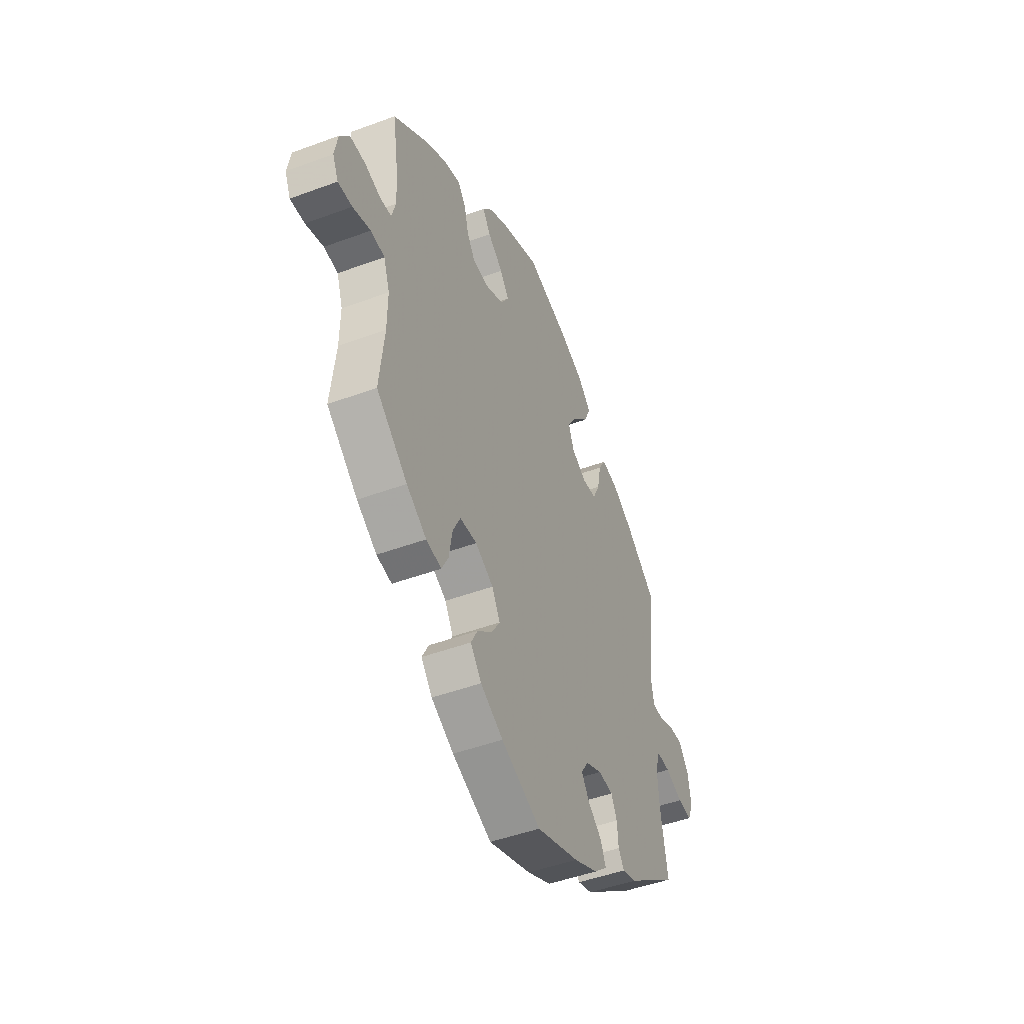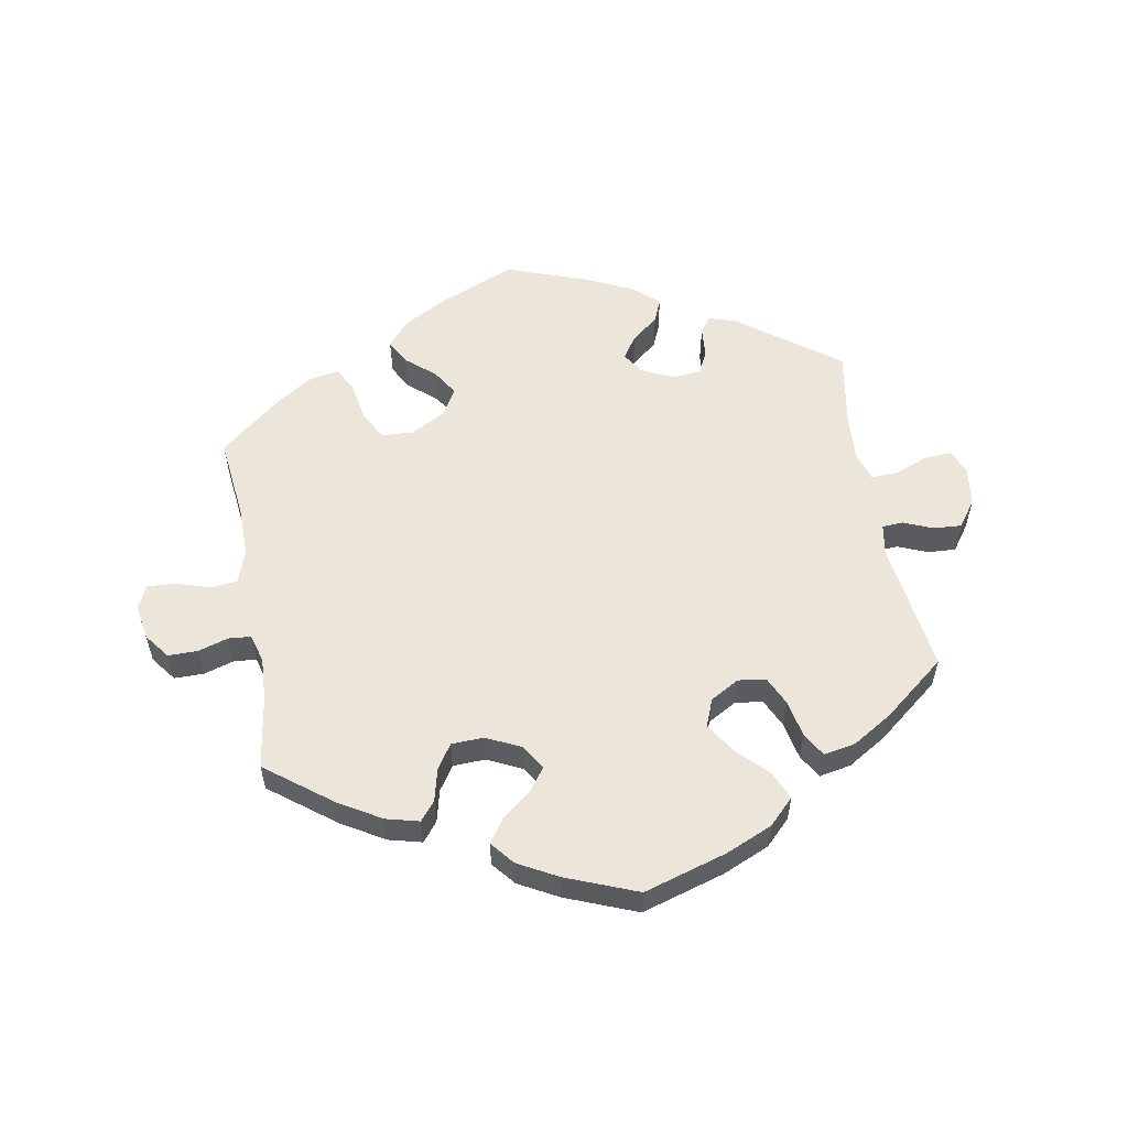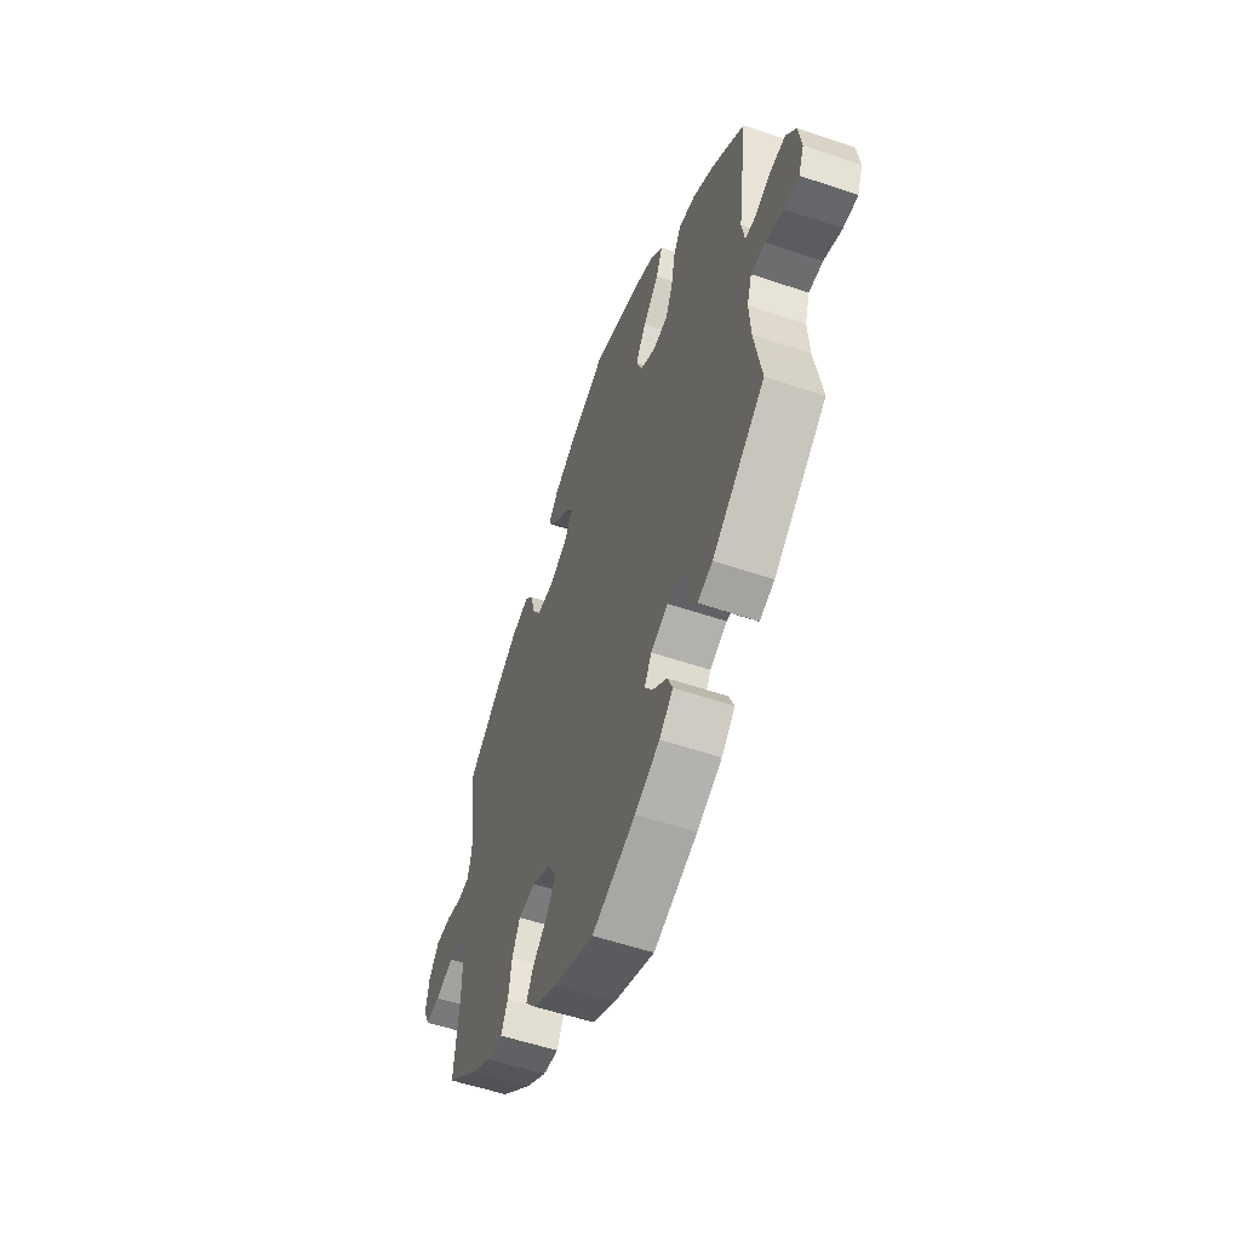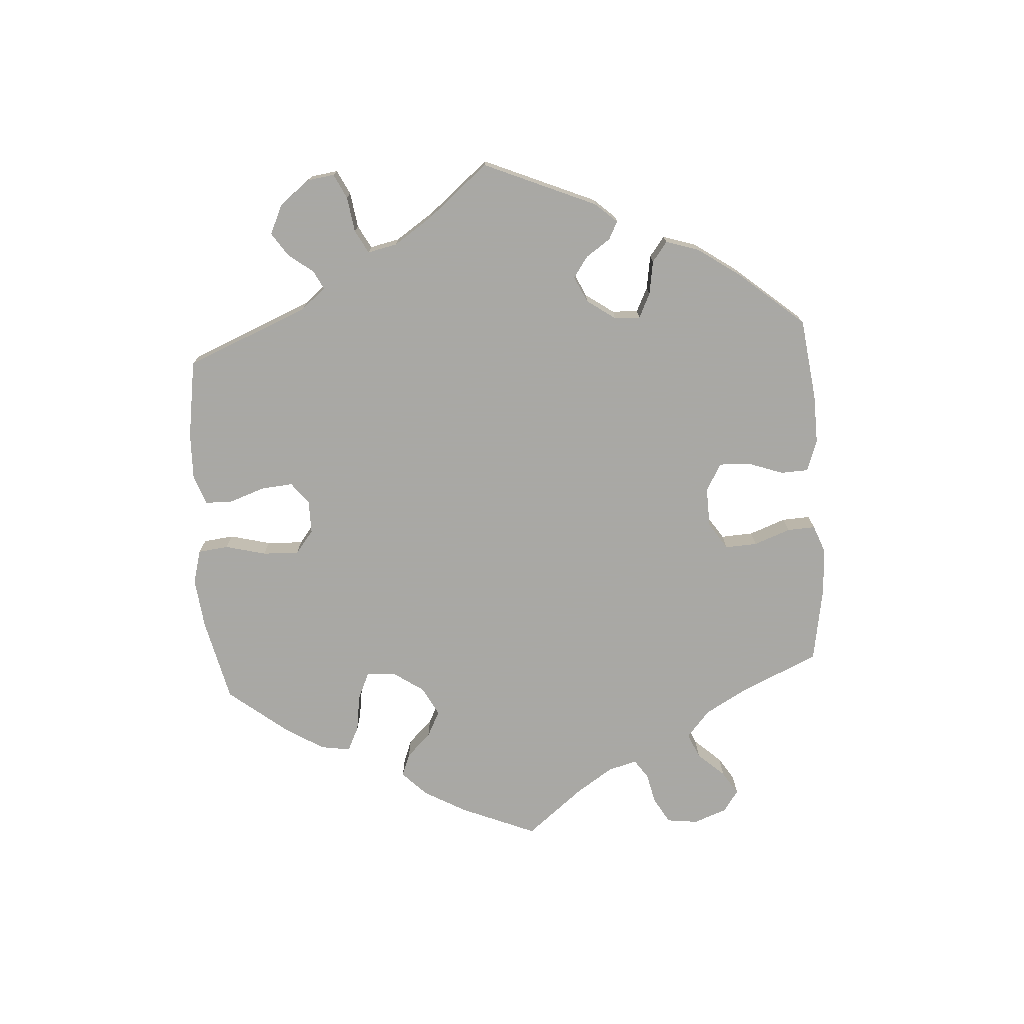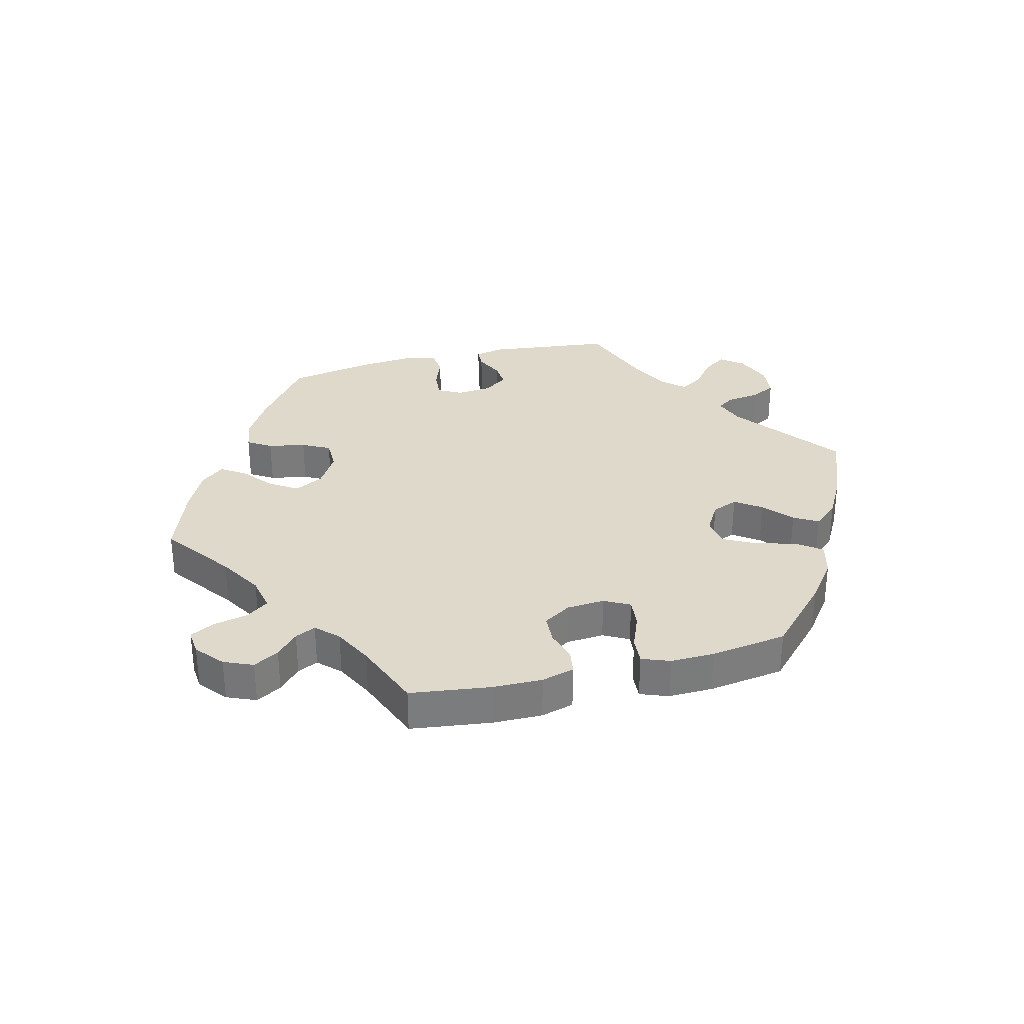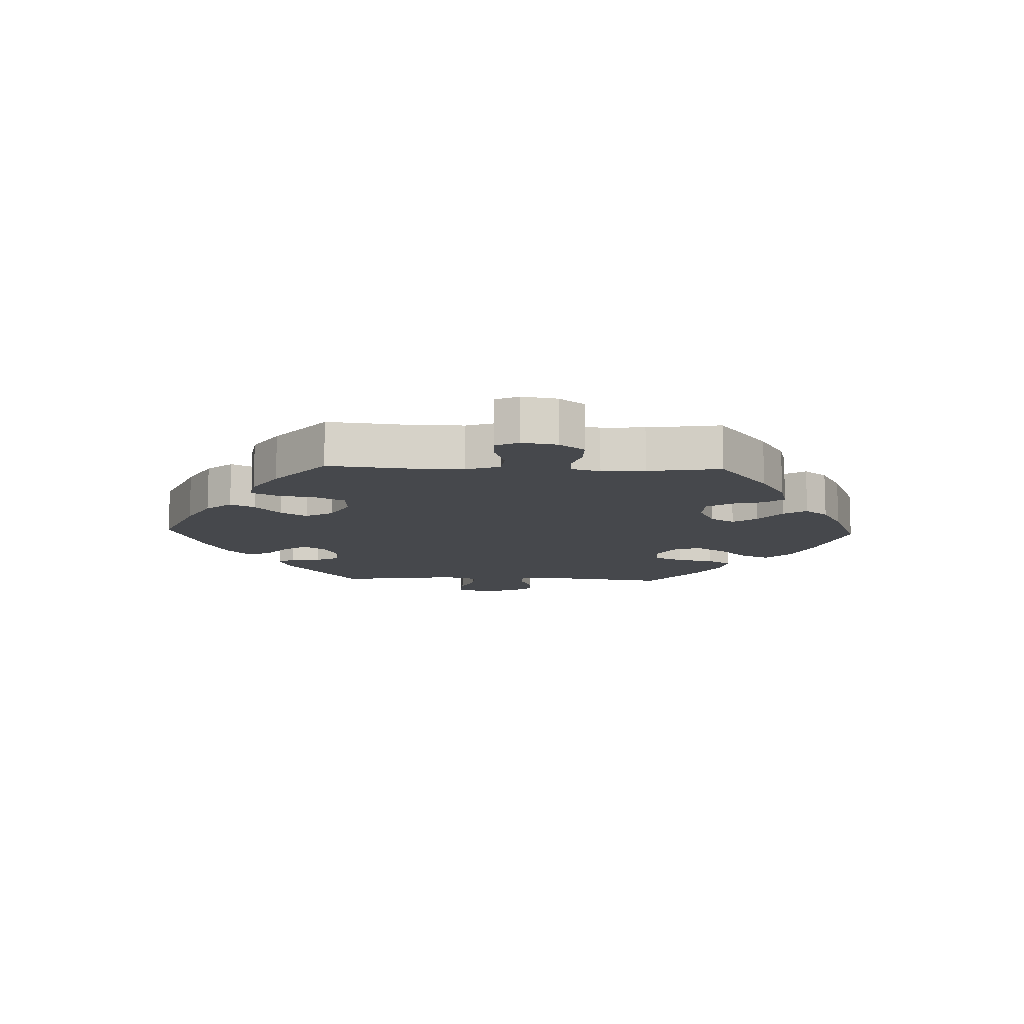
<metadata>
{"format":"obj","ext":"obj","renderer":"f3d","projection":"perspective","resolution":1024,"background":"white","views":[{"elev":-47.3,"azim":-67.3,"up":"+Z"},{"elev":56.1,"azim":-10.1,"up":"+Y"},{"elev":-55.4,"azim":70.3,"up":"+Z"},{"elev":-75.0,"azim":123.9,"up":"+Y"},{"elev":31.8,"azim":-44.2,"up":"+Y"},{"elev":-11.3,"azim":-92.1,"up":"+Y"}]}
</metadata>
<code>
v -0.244 0.07 0.322
v 0.568 0.07 -0.06
v 0.375 0.07 -0.431
v 0.329 0.07 -0.446
v 0.51 0.07 -0.106
v 0.152 0.07 0.36
v 0.134 0.07 -0.572
v 0.232 0.07 0.459
v 0.307 0.07 -0.369
v 0.262 0.07 0.294
v 0.19 0.07 -0.351
v 0.508 0.07 0.094
v -0.565 0.07 0.07
v -0.515 0.07 0.12
v -0.135 0.07 0.347
v -0.138 0.07 0.426
v -0.163 0.07 -0.406
v 0.242 0.07 -0.327
v 0.17 0.07 0.315
v 0 0.07 -0.62
v -0.685 0.07 -0.052
v 0.599 0.07 0.06
v -0.11 0.07 0.387
v 0 0.07 0.62
v 0.289 0.07 -0.331
v -0.125 0.07 -0.567
v 0.525 0.07 -0.059
v -0.196 0.07 -0.528
v -0.703 0.07 -0.013
v -0.211 0.07 0.501
v -0.116 0.07 0.574
v 0.371 0.07 0.431
v 0.284 0.07 0.341
v -0.528 0.07 0.073
v 0.319 0.07 0.441
v 0.21 0.07 -0.536
v -0.272 0.07 -0.29
v -0.362 0.07 0.432
v -0.283 0.07 0.415
v -0.522 0.07 -0.174
v -0.584 0.07 -0.032
v -0.328 0.07 -0.441
v -0.162 0.07 -0.318
v 0.167 0.07 -0.387
v 0.236 0.07 -0.46
v -0.376 0.07 -0.433
v -0.18 0.07 0.539
v 0.551 0.07 0.04
v 0.676 0.07 0.02
v -0.307 0.07 -0.4
v 0.252 0.07 -0.498
v -0.519 0.07 0.191
v -0.136 0.07 -0.363
v -0.186 0.07 0.464
v 0.211 0.07 0.546
v 0.515 0.07 -0.182
v -0.614 0.07 0.085
v 0.135 0.07 0.579
v -0.521 0.07 -0.092
v -0.64 0.07 -0.05
v -0.54 0.07 -0.037
v -0.308 0.07 0.446
v -0.27 0.07 0.362
v 0.685 0.07 -0.043
v 0.311 0.07 -0.418
v 0.537 0.07 -0.31
v -0.191 0.07 0.32
v 0.184 0.07 0.41
v -0.537 0.07 0.31
v -0.439 0.07 -0.392
v -0.219 0.07 -0.287
v 0.296 0.07 0.402
v 0.217 0.07 0.288
v -0.21 0.07 -0.446
v 0.517 0.07 0.042
v -0.537 0.07 -0.31
v 0.623 0.07 -0.082
v 0.537 0.07 0.31
v 0.436 0.07 0.391
v -0.231 0.07 -0.486
v -0.693 0.07 0.044
v -0.296 0.07 -0.337
v 0.668 0.07 -0.085
v 0.252 0.07 0.505
v 0.192 0.07 -0.424
v 0.645 0.07 0.063
v -0.431 0.07 0.391
v -0.662 0.07 0.085
v -0.244 -0 0.322
v 0.568 -0 -0.06
v 0.375 -0 -0.431
v 0.329 -0 -0.446
v 0.51 -0 -0.106
v 0.152 -0 0.36
v 0.134 -0 -0.572
v 0.232 -0 0.459
v 0.307 -0 -0.369
v 0.262 -0 0.294
v 0.19 -0 -0.351
v 0.508 -0 0.094
v -0.565 -0 0.07
v -0.515 -0 0.12
v -0.135 -0 0.347
v -0.138 -0 0.426
v -0.163 -0 -0.406
v 0.242 -0 -0.327
v 0.17 -0 0.315
v 0 -0 -0.62
v -0.685 -0 -0.052
v 0.599 -0 0.06
v -0.11 -0 0.387
v 0 -0 0.62
v 0.289 -0 -0.331
v -0.125 -0 -0.567
v 0.525 -0 -0.059
v -0.196 -0 -0.528
v -0.703 -0 -0.013
v -0.211 -0 0.501
v -0.116 -0 0.574
v 0.371 -0 0.431
v 0.284 -0 0.341
v -0.528 -0 0.073
v 0.319 -0 0.441
v 0.21 -0 -0.536
v -0.272 -0 -0.29
v -0.362 -0 0.432
v -0.283 -0 0.415
v -0.522 -0 -0.174
v -0.584 -0 -0.032
v -0.328 -0 -0.441
v -0.162 -0 -0.318
v 0.167 -0 -0.387
v 0.236 -0 -0.46
v -0.376 -0 -0.433
v -0.18 -0 0.539
v 0.551 -0 0.04
v 0.676 -0 0.02
v -0.307 -0 -0.4
v 0.252 -0 -0.498
v -0.519 -0 0.191
v -0.136 -0 -0.363
v -0.186 -0 0.464
v 0.211 -0 0.546
v 0.515 -0 -0.182
v -0.614 -0 0.085
v 0.135 -0 0.579
v -0.521 -0 -0.092
v -0.64 -0 -0.05
v -0.54 -0 -0.037
v -0.308 -0 0.446
v -0.27 -0 0.362
v 0.685 -0 -0.043
v 0.311 -0 -0.418
v 0.537 -0 -0.31
v -0.191 -0 0.32
v 0.184 -0 0.41
v -0.537 -0 0.31
v -0.439 -0 -0.392
v -0.219 -0 -0.287
v 0.296 -0 0.402
v 0.217 -0 0.288
v -0.21 -0 -0.446
v 0.517 -0 0.042
v -0.537 -0 -0.31
v 0.623 -0 -0.082
v 0.537 -0 0.31
v 0.436 -0 0.391
v -0.231 -0 -0.486
v -0.693 -0 0.044
v -0.296 -0 -0.337
v 0.668 -0 -0.085
v 0.252 -0 0.505
v 0.192 -0 -0.424
v 0.645 -0 0.063
v -0.431 -0 0.391
v -0.662 -0 0.085
f 52 69 87 38
f 14 52 38 62
f 34 14 62 39
f 81 88 57 13
f 81 13 34
f 29 81 34
f 41 60 21 29
f 61 41 29 34
f 59 61 34 39
f 46 70 76 40
f 82 50 42 46
f 37 82 46 40
f 71 37 40 59
f 28 80 74 17
f 28 17 53
f 26 28 53
f 20 26 53
f 7 20 53
f 36 7 53 43
f 85 45 51 36
f 44 85 36 43
f 3 4 65 9
f 56 66 3 9
f 5 56 9 25
f 27 5 25 18
f 64 83 77 2
f 64 2 27
f 49 64 27
f 48 22 86 49
f 75 48 49 27
f 12 75 27 18
f 33 72 35 32
f 10 33 32 79
f 55 84 8 68
f 55 68 6
f 58 55 6
f 24 58 6
f 31 24 6 19
f 16 54 30 47
f 23 16 47 31
f 71 59 39 63
f 11 44 43 71
f 10 79 78 12
f 73 10 12 18
f 19 73 18 11
f 23 31 19 11
f 71 63 1
f 71 1 67
f 15 23 11 71
f 67 15 71
f 126 175 157 140
f 150 126 140 102
f 127 150 102 122
f 101 145 176 169
f 122 101 169
f 122 169 117
f 117 109 148 129
f 122 117 129 149
f 127 122 149 147
f 128 164 158 134
f 134 130 138 170
f 128 134 170 125
f 147 128 125 159
f 105 162 168 116
f 141 105 116
f 141 116 114
f 141 114 108
f 141 108 95
f 131 141 95 124
f 124 139 133 173
f 131 124 173 132
f 97 153 92 91
f 97 91 154 144
f 113 97 144 93
f 106 113 93 115
f 90 165 171 152
f 115 90 152
f 115 152 137
f 137 174 110 136
f 115 137 136 163
f 106 115 163 100
f 120 123 160 121
f 167 120 121 98
f 156 96 172 143
f 94 156 143
f 94 143 146
f 94 146 112
f 107 94 112 119
f 135 118 142 104
f 119 135 104 111
f 151 127 147 159
f 159 131 132 99
f 100 166 167 98
f 106 100 98 161
f 99 106 161 107
f 99 107 119 111
f 89 151 159
f 155 89 159
f 159 99 111 103
f 159 103 155
f 87 175 126 38
f 38 126 150 62
f 62 150 127 39
f 39 127 151 63
f 63 151 89 1
f 1 89 155 67
f 67 155 103 15
f 15 103 111 23
f 23 111 104 16
f 16 104 142 54
f 54 142 118 30
f 30 118 135 47
f 47 135 119 31
f 31 119 112 24
f 24 112 146 58
f 58 146 143 55
f 55 143 172 84
f 84 172 96 8
f 8 96 156 68
f 68 156 94 6
f 6 94 107 19
f 19 107 161 73
f 73 161 98 10
f 10 98 121 33
f 33 121 160 72
f 72 160 123 35
f 35 123 120 32
f 32 120 167 79
f 79 167 166 78
f 78 166 100 12
f 12 100 163 75
f 75 163 136 48
f 48 136 110 22
f 22 110 174 86
f 86 174 137 49
f 49 137 152 64
f 64 152 171 83
f 83 171 165 77
f 77 165 90 2
f 2 90 115 27
f 27 115 93 5
f 5 93 144 56
f 56 144 154 66
f 66 154 91 3
f 3 91 92 4
f 4 92 153 65
f 65 153 97 9
f 9 97 113 25
f 25 113 106 18
f 18 106 99 11
f 11 99 132 44
f 44 132 173 85
f 85 173 133 45
f 45 133 139 51
f 51 139 124 36
f 36 124 95 7
f 7 95 108 20
f 20 108 114 26
f 26 114 116 28
f 28 116 168 80
f 80 168 162 74
f 74 162 105 17
f 17 105 141 53
f 53 141 131 43
f 43 131 159 71
f 71 159 125 37
f 37 125 170 82
f 82 170 138 50
f 50 138 130 42
f 42 130 134 46
f 46 134 158 70
f 70 158 164 76
f 76 164 128 40
f 40 128 147 59
f 59 147 149 61
f 61 149 129 41
f 41 129 148 60
f 60 148 109 21
f 21 109 117 29
f 29 117 169 81
f 81 169 176 88
f 88 176 145 57
f 57 145 101 13
f 13 101 122 34
f 34 122 102 14
f 14 102 140 52
f 52 140 157 69
f 69 157 175 87

</code>
